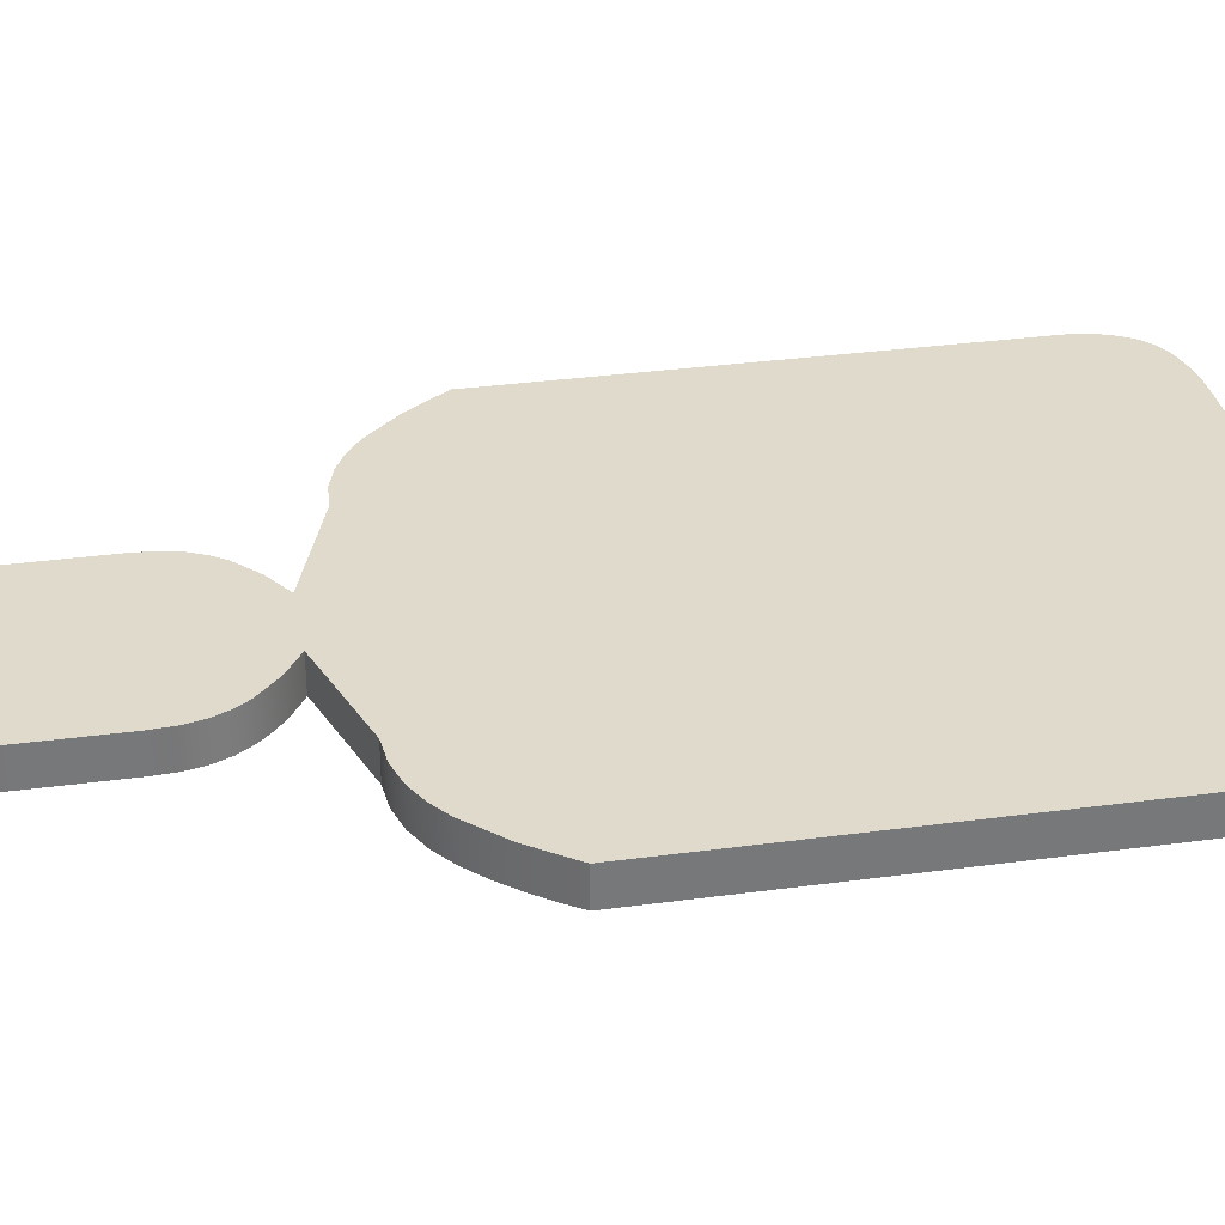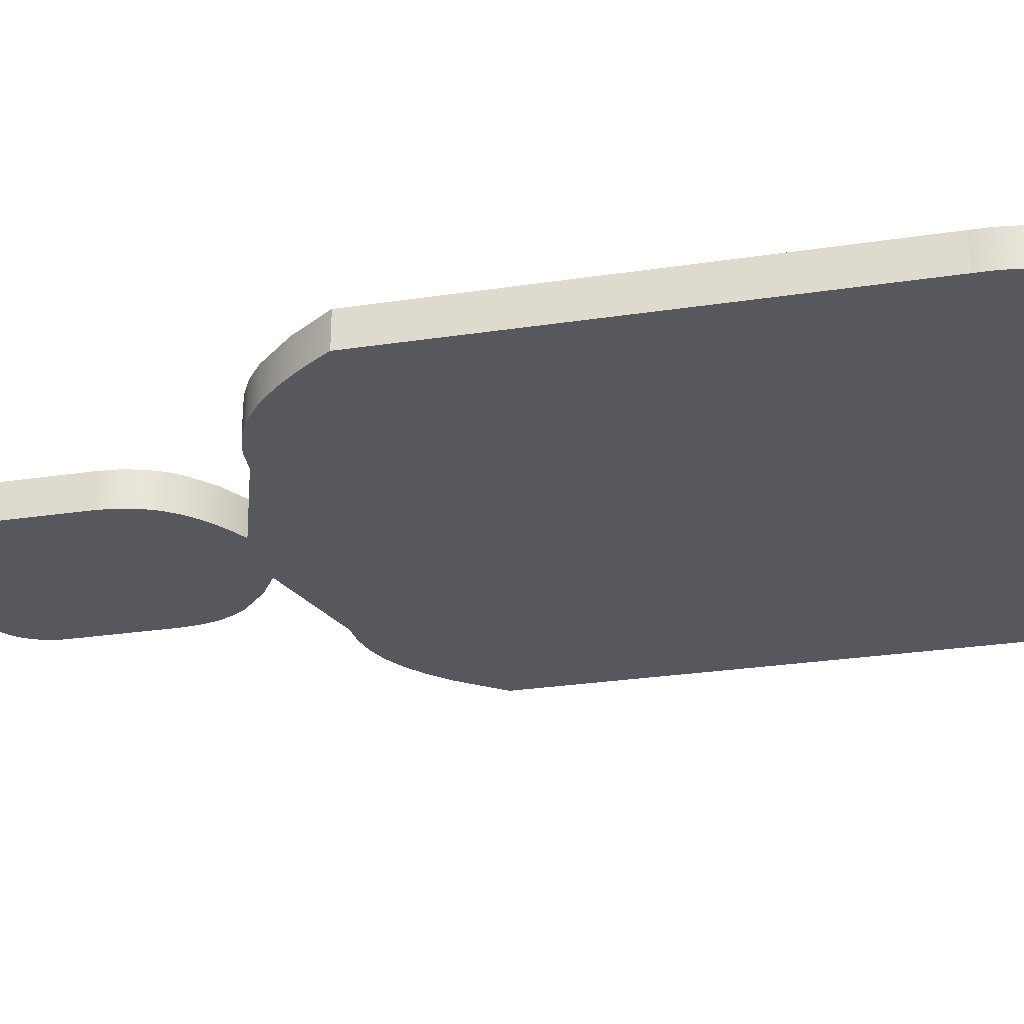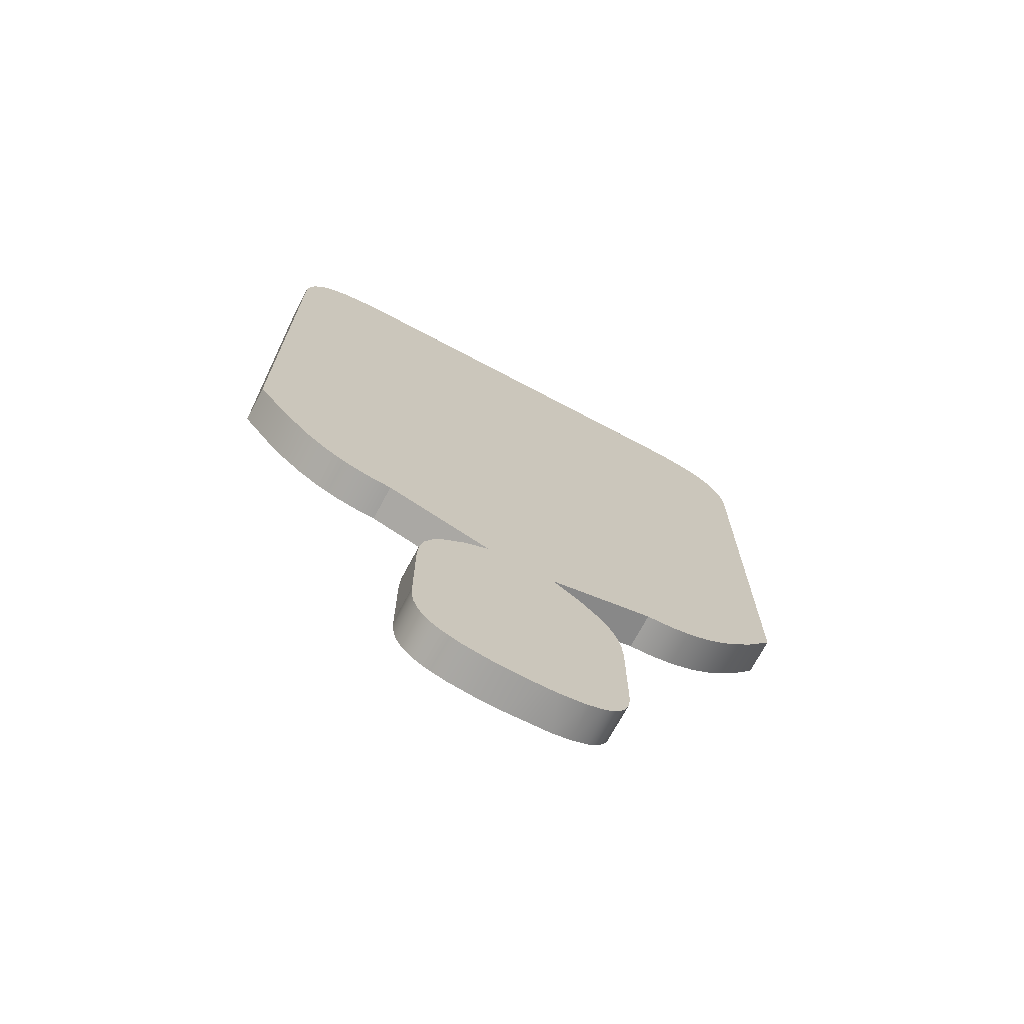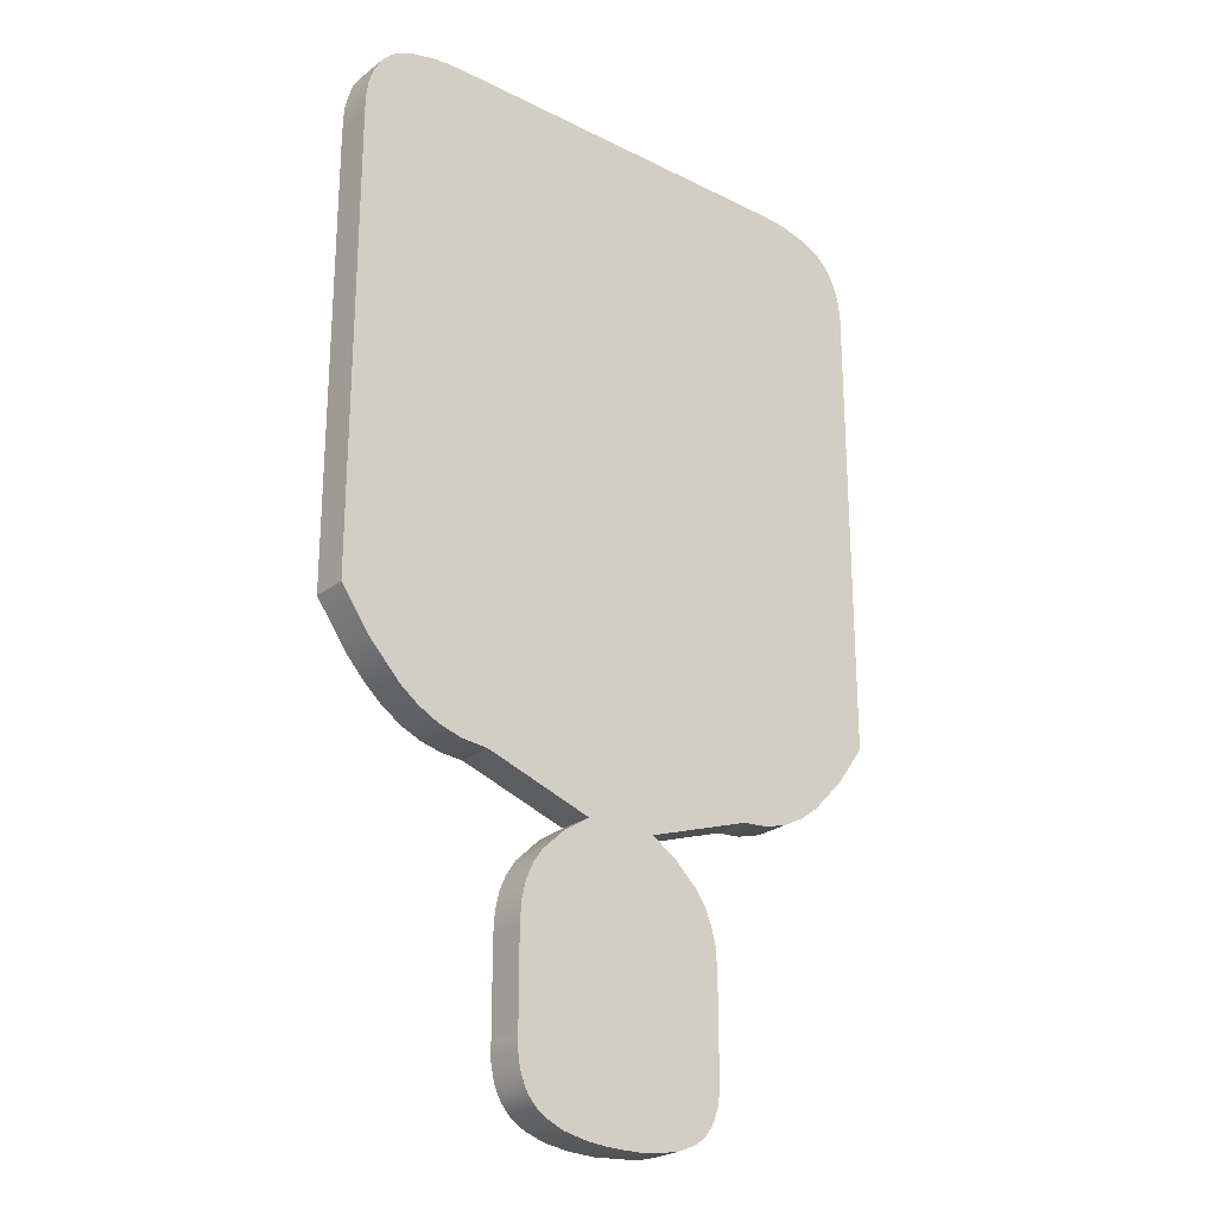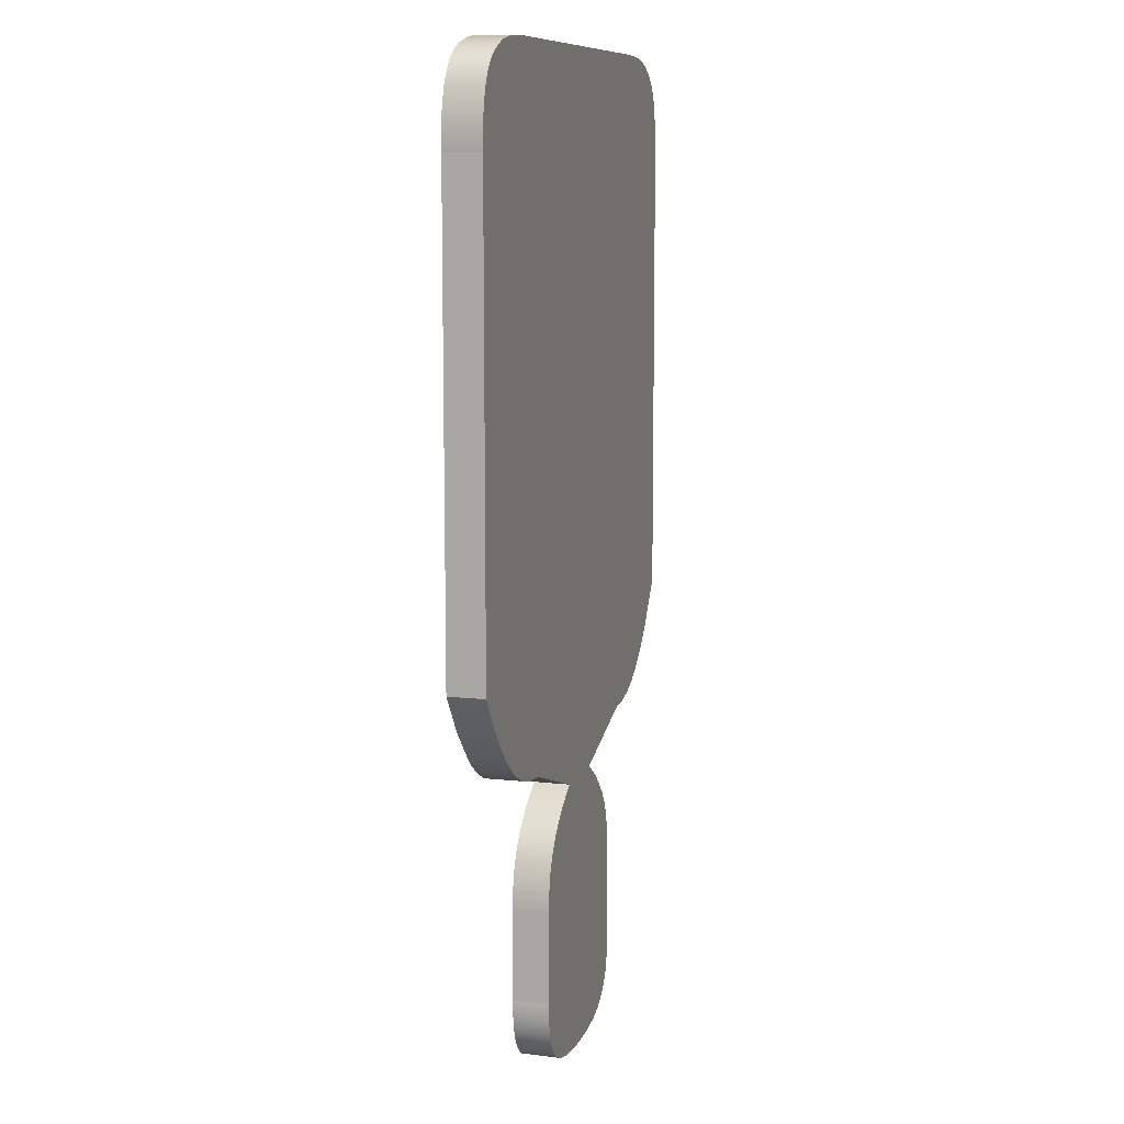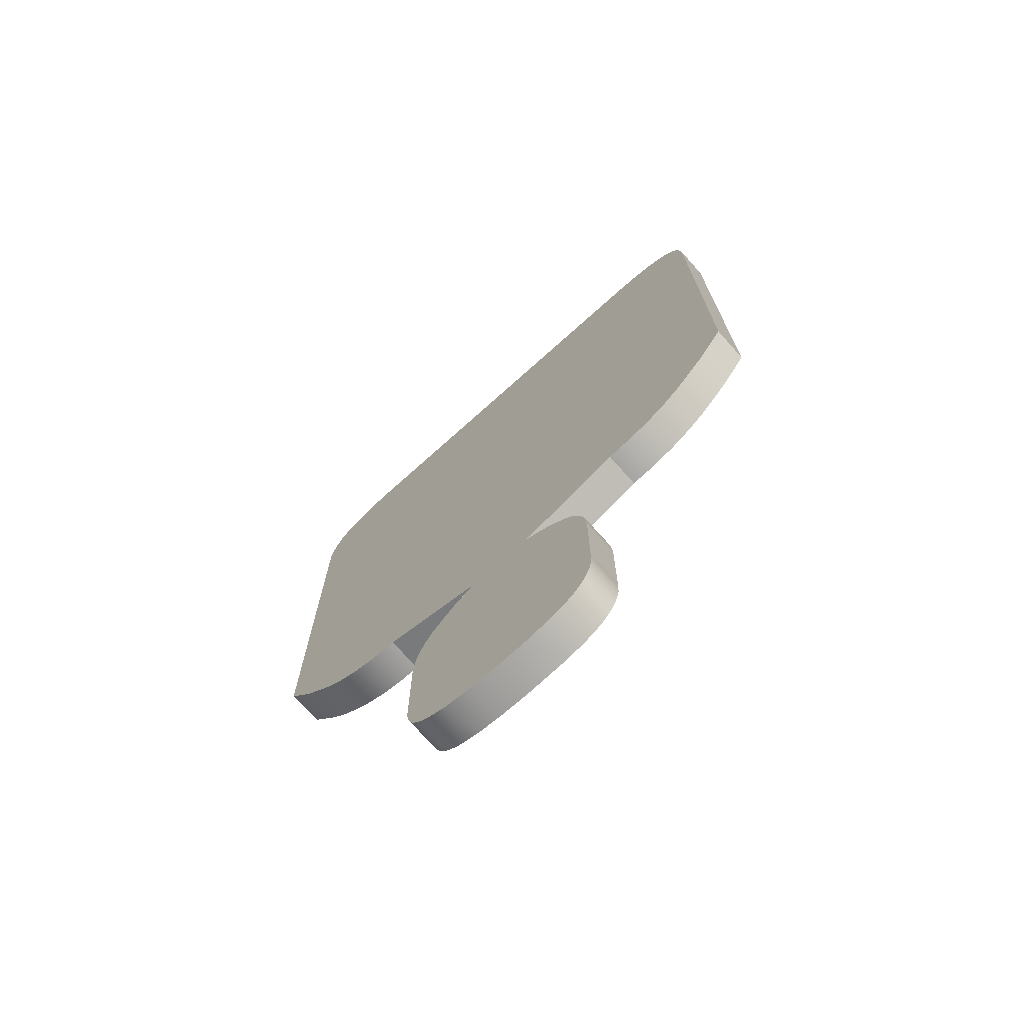
<metadata>
{"format":"obj","ext":"obj","renderer":"f3d","projection":"perspective","resolution":1024,"background":"white","views":[{"elev":33.1,"azim":-100.5,"up":"+Y"},{"elev":-28.9,"azim":-77.4,"up":"+Y"},{"elev":-71.8,"azim":152.1,"up":"+Z"},{"elev":-24.7,"azim":140.6,"up":"+Z"},{"elev":9.9,"azim":-73.9,"up":"+Z"},{"elev":-73.2,"azim":-138.1,"up":"+Z"}]}
</metadata>
<code>
g Body1
v -10.21 0 -10
v -3.206 0 -14.5
v 3.758 0 -21.11
v 6.42 0 -25.1
v 8.329 0 -29.58
v 9.434 0 -34.53
v 9.788 0 -40
v 9.788 10 -40
v 9.338 10 -33.88
v 8.044 10 -28.73
v 6.036 10 -24.41
v 3.464 10 -20.75
v -2.855 10 -14.77
v -10.21 10 -10
v 19.79 0 0
v 19.79 10 0
v 61.88 0 30.01
v 53.05 0 17.84
v 48.05 0 12.38
v 42.76 0 7.748
v 37.33 0 4.222
v 31.67 0 1.791
v 25.83 0 0.4247
v 27.32 10 0.6758
v 33.92 10 2.618
v 39.73 10 5.631
v 44.91 10 9.49
v 53.97 10 18.97
v 61.88 10 30.01
v 61.88 0 157.5
v 61.88 10 157.5
v 31.79 0 185
v 38.1 0 184.8
v 44.34 0 183.9
v 49.68 0 182.3
v 53.89 0 179.9
v 55.67 0 178.4
v 57.24 0 176.7
v 58.64 0 174.6
v 59.9 0 172.1
v 61.62 0 165.2
v 61.86 10 162.7
v 61.22 10 167.6
v 59.85 10 172.2
v 57.54 10 176.3
v 55.94 10 178.2
v 53.99 10 179.9
v 51.62 10 181.4
v 48.79 10 182.6
v 41.52 10 184.4
v 36.98 10 184.9
v 31.79 10 185
v -102.1 0 157.5
v -102.1 0 162.8
v -101.3 0 168.1
v -99.66 0 173.1
v -98.39 0 175.4
v -96.82 0 177.5
v -94.94 0 179.3
v -92.74 0 180.8
v -87.26 0 183.2
v -80.34 0 184.6
v -72 0 185
v -72 10 185
v -77.19 10 184.9
v -81.73 10 184.4
v -89 10 182.6
v -91.83 10 181.4
v -94.2 10 179.9
v -96.15 10 178.2
v -97.75 10 176.3
v -100.1 10 172.2
v -101.4 10 167.6
v -102.1 10 162.7
v -102.1 10 157.5
v -102.1 0 30.01
v -102.1 10 30.01
v -60 0 0
v -67.09 0 0.5952
v -73.93 0 2.536
v -80.3 0 5.858
v -85.99 0 10.25
v -91.14 0 15.41
v -95.65 0 20.82
v -99.35 0 25.89
v -94.18 10 18.97
v -85.13 10 9.49
v -79.94 10 5.631
v -74.14 10 2.618
v -67.54 10 0.6758
v -60 10 0
v -30 0 -10
v -30 10 -10
v -50 0 -40
v -49.63 0 -34.45
v -48.47 0 -29.36
v -46.44 0 -24.74
v -43.56 0 -20.61
v -40.06 0 -17
v -36.36 0 -14.02
v -32.87 0 -11.68
v -37.36 10 -14.77
v -43.68 10 -20.75
v -46.25 10 -24.41
v -48.26 10 -28.73
v -49.55 10 -33.88
v -50 10 -40
v -50 0 -65
v -50 10 -65
v -20.11 0 -86.99
v -33.37 0 -85.94
v -38.92 0 -84.4
v -43.2 0 -82.16
v -45 0 -80.69
v -46.56 0 -78.94
v -47.82 0 -76.97
v -48.77 0 -74.83
v -49.87 0 -70.14
v -49.96 10 -69.16
v -49.31 10 -73.09
v -47.94 10 -76.74
v -46.92 10 -78.44
v -45.64 10 -80.04
v -44.05 10 -81.52
v -42.11 10 -82.86
v -36.96 10 -85.07
v -29.75 10 -86.49
v -25.25 10 -86.86
v -20.11 10 -86.99
v 9.788 0 -65
v 9.715 0 -69.58
v 8.826 0 -74.05
v 8.006 0 -76.17
v 6.901 0 -78.16
v 5.53 0 -79.93
v 3.892 0 -81.48
v 1.977 0 -82.82
v -0.2341 0 -83.96
v -5.589 0 -85.68
v -12.2 0 -86.67
v -14.96 10 -86.86
v -10.46 10 -86.49
v -3.255 10 -85.07
v 1.9 10 -82.86
v 3.842 10 -81.52
v 5.431 10 -80.04
v 6.713 10 -78.44
v 7.73 10 -76.74
v 9.103 10 -73.09
v 9.753 10 -69.16
v 9.788 10 -65
f 1 2 14
f 14 2 13
f 13 2 12
f 12 2 3
f 12 3 11
f 11 3 4
f 11 4 10
f 10 4 5
f 10 5 9
f 9 5 6
f 9 6 8
f 8 6 7
f 15 1 16
f 16 1 14
f 29 17 28
f 28 17 18
f 28 18 19
f 28 19 27
f 27 19 20
f 27 20 26
f 26 20 21
f 26 21 25
f 25 21 22
f 25 22 24
f 24 22 23
f 24 23 16
f 16 23 15
f 30 17 31
f 31 17 29
f 52 32 51
f 51 32 33
f 51 33 50
f 50 33 34
f 50 34 49
f 49 34 35
f 49 35 48
f 48 35 36
f 48 36 47
f 47 36 37
f 47 37 46
f 46 37 38
f 46 38 45
f 45 38 39
f 45 39 44
f 44 39 40
f 44 40 43
f 43 40 41
f 43 41 42
f 42 41 30
f 42 30 31
f 75 53 74
f 74 53 54
f 74 54 73
f 73 54 55
f 73 55 72
f 72 55 56
f 72 56 57
f 72 57 71
f 71 57 58
f 71 58 70
f 70 58 59
f 70 59 69
f 69 59 60
f 69 60 68
f 68 60 67
f 67 60 61
f 67 61 66
f 66 61 62
f 66 62 65
f 65 62 63
f 65 63 64
f 76 53 77
f 77 53 75
f 78 79 91
f 91 79 90
f 90 79 80
f 90 80 89
f 89 80 88
f 88 80 81
f 88 81 87
f 87 81 82
f 87 82 83
f 87 83 86
f 86 83 84
f 86 84 85
f 76 77 85
f 85 77 86
f 92 78 93
f 93 78 91
f 94 95 107
f 107 95 106
f 106 95 96
f 106 96 105
f 105 96 97
f 105 97 104
f 104 97 98
f 104 98 103
f 103 98 99
f 103 99 102
f 102 99 100
f 102 100 101
f 92 93 101
f 101 93 102
f 108 94 109
f 109 94 107
f 129 110 128
f 128 110 111
f 128 111 127
f 127 111 126
f 126 111 112
f 126 112 125
f 125 112 113
f 125 113 124
f 124 113 114
f 124 114 123
f 123 114 115
f 123 115 122
f 122 115 116
f 122 116 121
f 121 116 117
f 121 117 120
f 120 117 118
f 120 118 119
f 119 118 108
f 119 108 109
f 151 130 150
f 150 130 131
f 150 131 149
f 149 131 132
f 149 132 148
f 148 132 133
f 148 133 134
f 148 134 147
f 147 134 135
f 147 135 146
f 146 135 136
f 146 136 145
f 145 136 137
f 145 137 144
f 144 137 138
f 144 138 143
f 143 138 139
f 143 139 142
f 142 139 140
f 142 140 141
f 141 140 110
f 141 110 129
f 7 130 8
f 8 130 151
f 51 31 52
f 52 31 28
f 52 28 27
f 51 50 31
f 31 50 49
f 31 49 48
f 48 47 31
f 31 47 46
f 31 46 42
f 42 46 45
f 42 45 43
f 43 45 44
f 31 29 28
f 27 26 52
f 52 26 25
f 52 25 24
f 24 16 52
f 52 16 14
f 52 14 64
f 64 14 93
f 64 93 91
f 13 141 14
f 14 141 129
f 14 129 93
f 93 129 128
f 93 128 102
f 102 128 127
f 102 127 107
f 107 127 126
f 107 126 109
f 109 126 125
f 109 125 124
f 12 8 13
f 13 8 142
f 13 142 141
f 12 11 8
f 8 11 10
f 8 10 9
f 142 8 143
f 143 8 151
f 143 151 144
f 144 151 145
f 145 151 146
f 146 151 147
f 147 151 148
f 148 151 150
f 148 150 149
f 124 123 109
f 109 123 122
f 109 122 121
f 120 119 121
f 121 119 109
f 106 105 107
f 107 105 104
f 107 104 103
f 103 102 107
f 91 90 64
f 64 90 89
f 64 89 88
f 88 87 64
f 64 87 86
f 64 86 75
f 75 86 77
f 74 70 75
f 75 70 69
f 75 69 68
f 70 74 71
f 71 74 73
f 71 73 72
f 68 67 75
f 75 67 66
f 75 66 65
f 65 64 75
f 52 64 32
f 32 64 63
f 41 40 30
f 30 40 39
f 30 39 38
f 38 37 30
f 30 37 36
f 30 36 35
f 35 34 30
f 30 34 33
f 30 33 15
f 15 33 1
f 1 33 62
f 1 62 92
f 92 62 78
f 78 62 53
f 78 53 83
f 83 53 84
f 84 53 85
f 85 53 76
f 32 63 33
f 33 63 62
f 62 61 53
f 53 61 60
f 53 60 59
f 59 58 53
f 53 58 54
f 54 58 57
f 54 57 56
f 56 55 54
f 83 82 78
f 78 82 79
f 79 82 81
f 79 81 80
f 1 92 110
f 110 92 101
f 110 101 111
f 111 101 100
f 111 100 94
f 94 100 99
f 94 99 98
f 98 97 94
f 94 97 95
f 95 97 96
f 94 108 111
f 111 108 112
f 112 108 113
f 113 108 114
f 114 108 115
f 115 108 116
f 116 108 117
f 117 108 118
f 110 140 1
f 1 140 2
f 2 140 3
f 3 140 7
f 3 7 4
f 4 7 6
f 4 6 5
f 140 139 7
f 7 139 130
f 130 139 138
f 130 138 137
f 137 136 130
f 130 136 135
f 130 135 134
f 134 133 130
f 130 133 132
f 130 132 131
f 23 19 15
f 15 19 18
f 15 18 30
f 30 18 17
f 23 22 19
f 19 22 20
f 20 22 21

</code>
